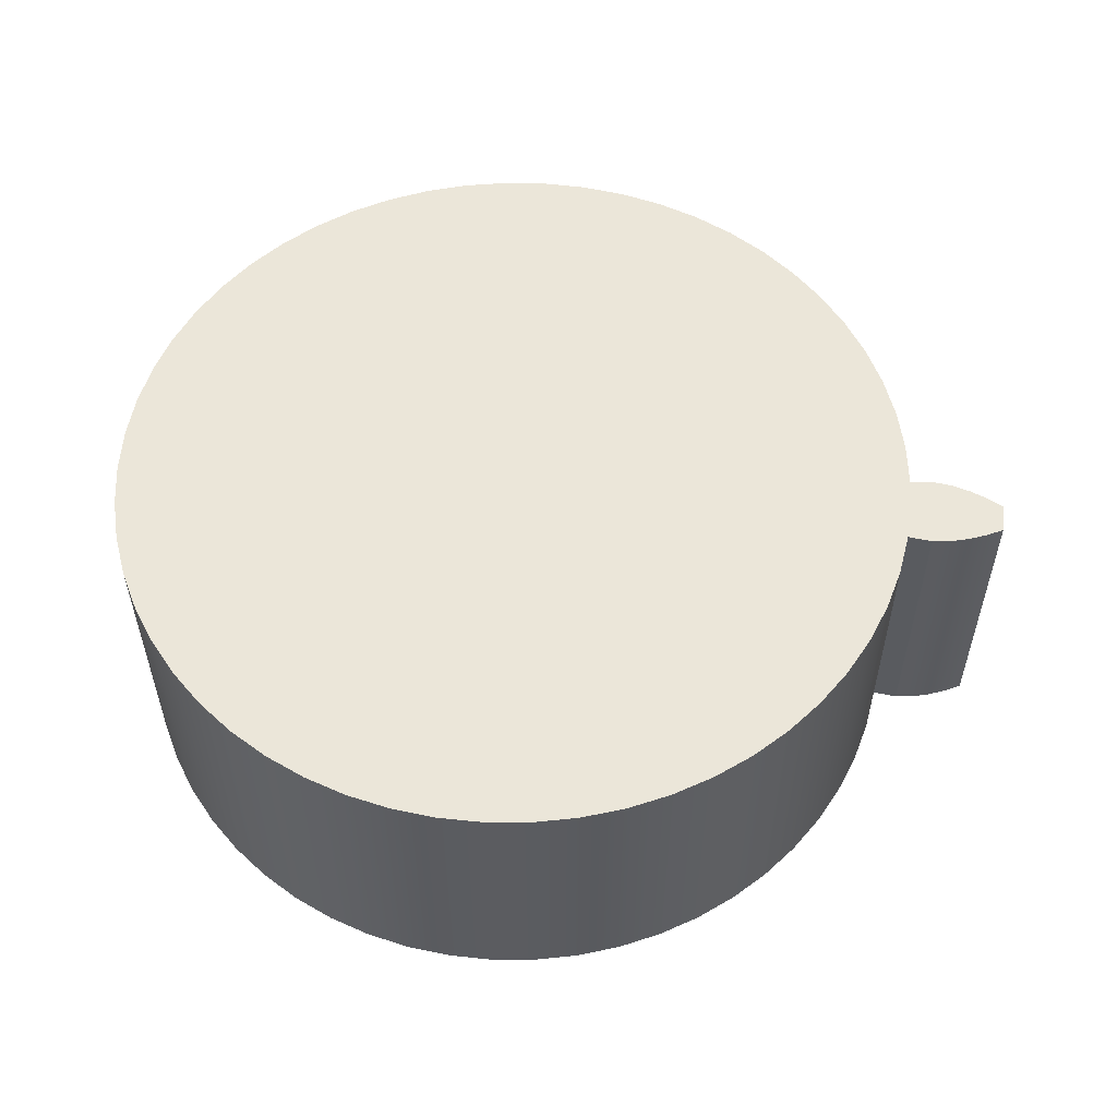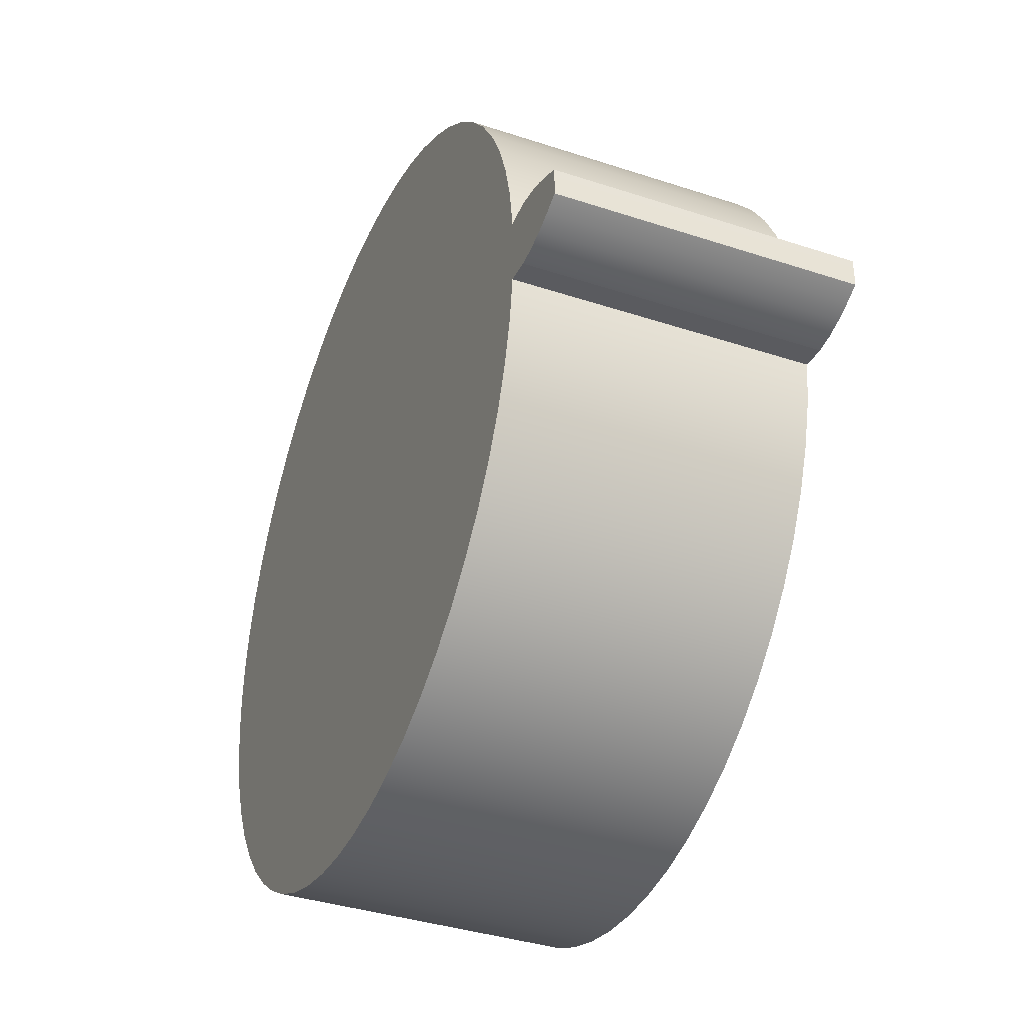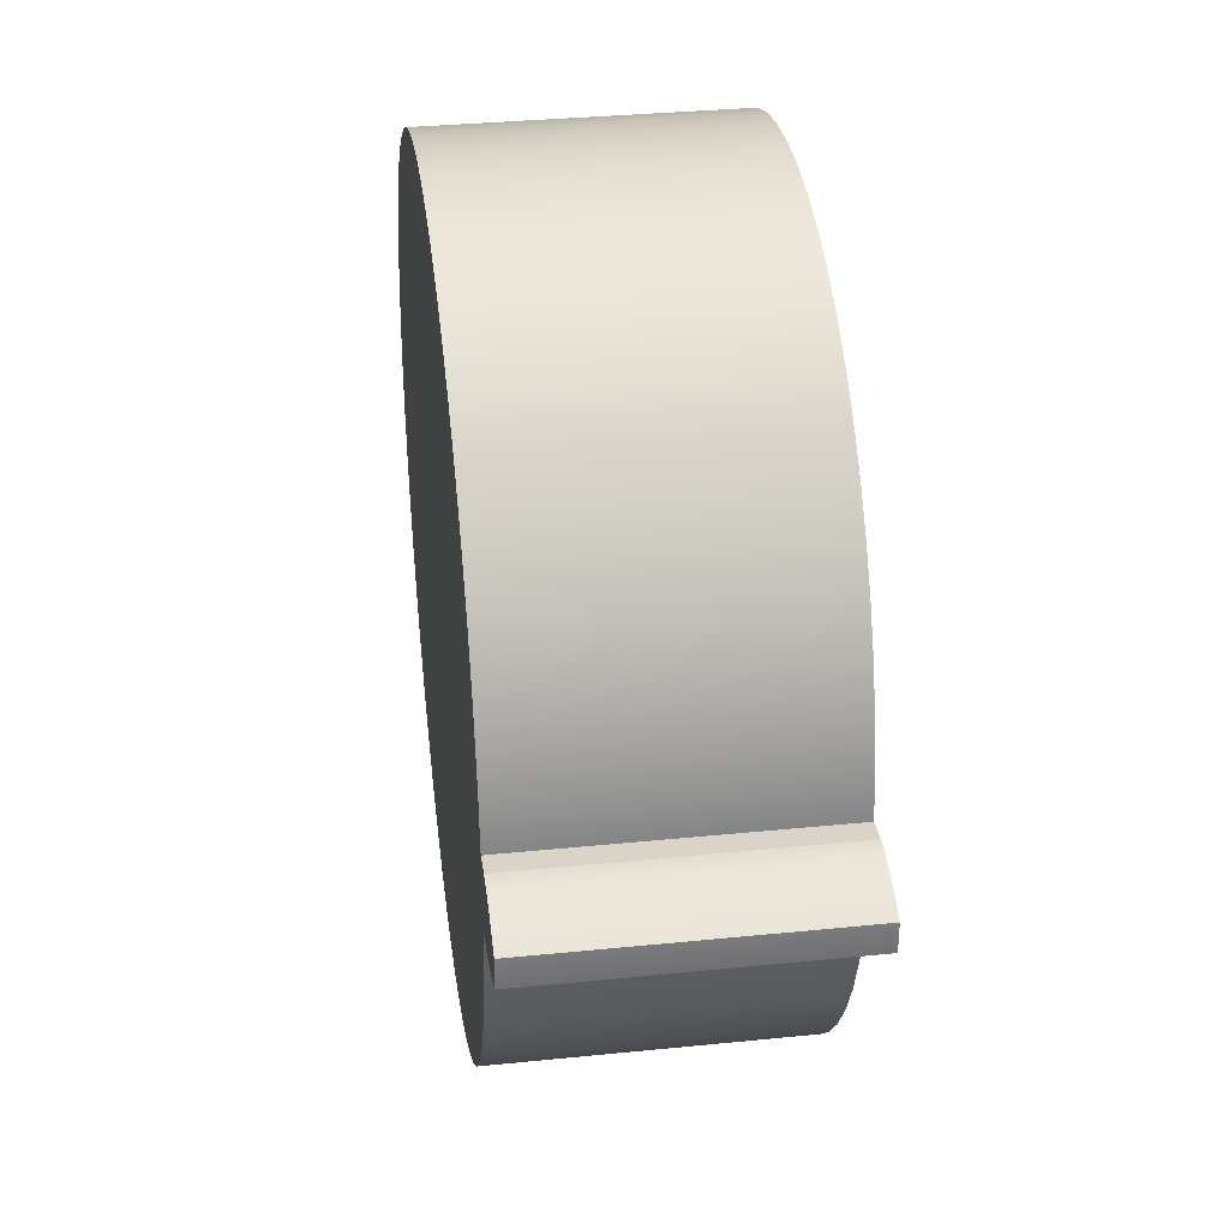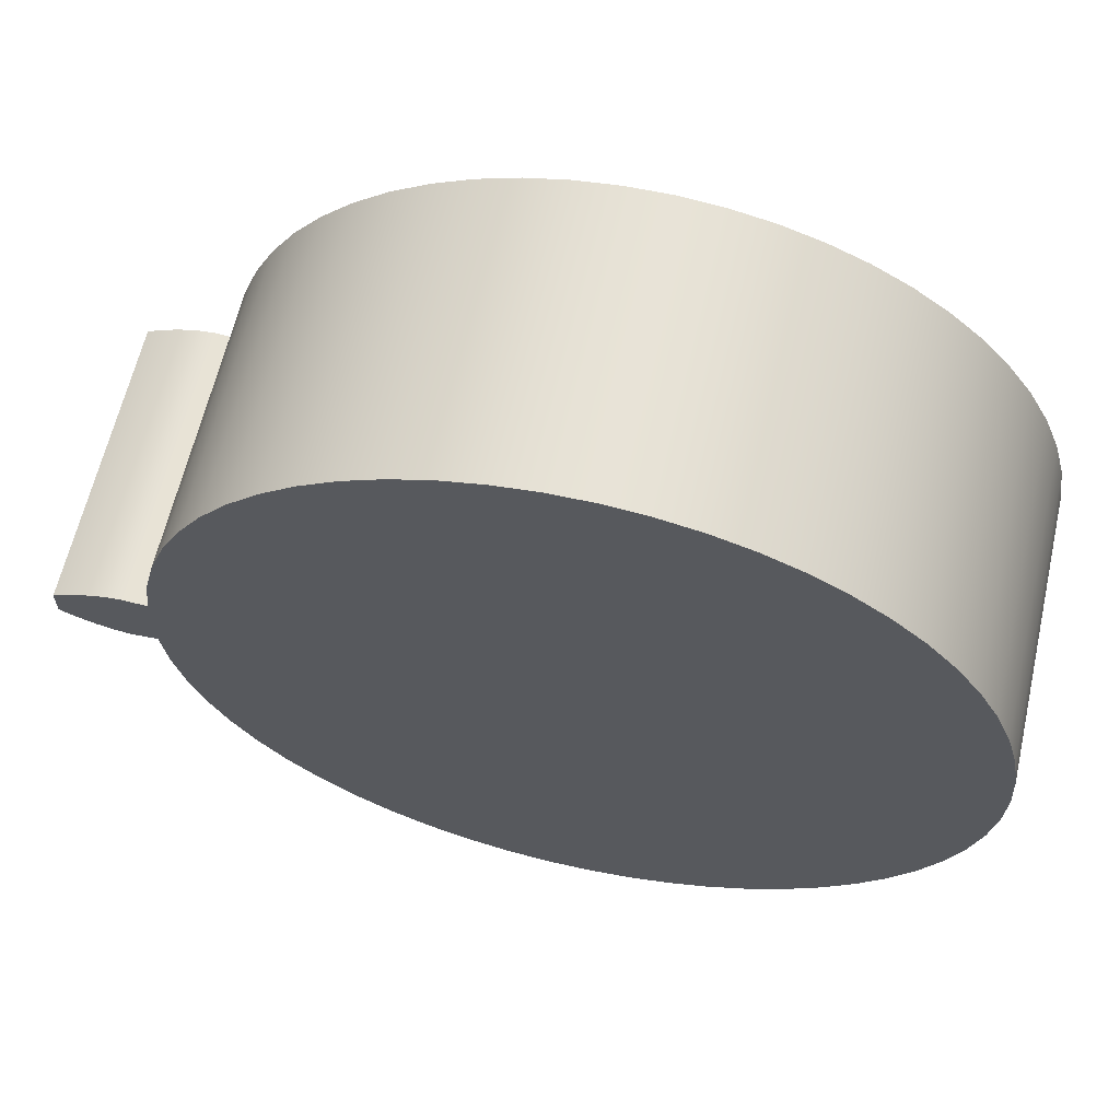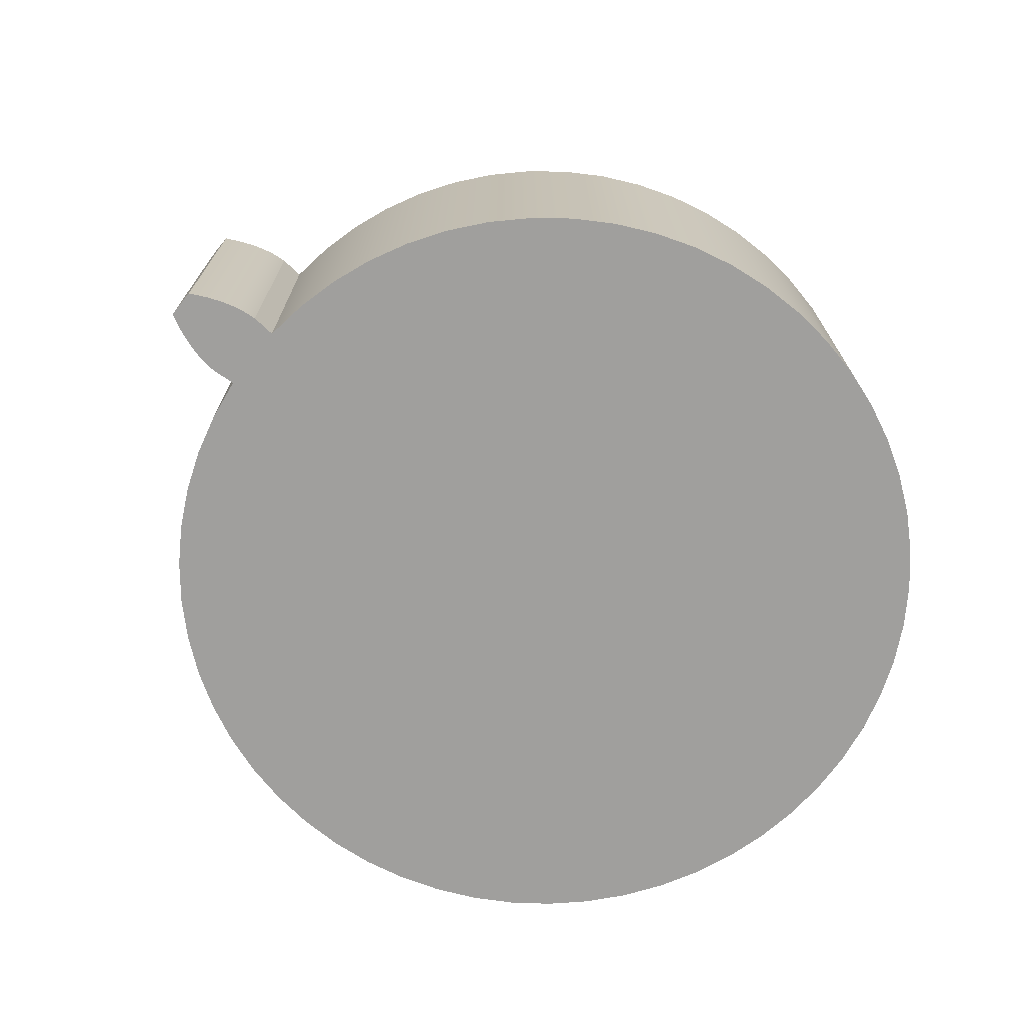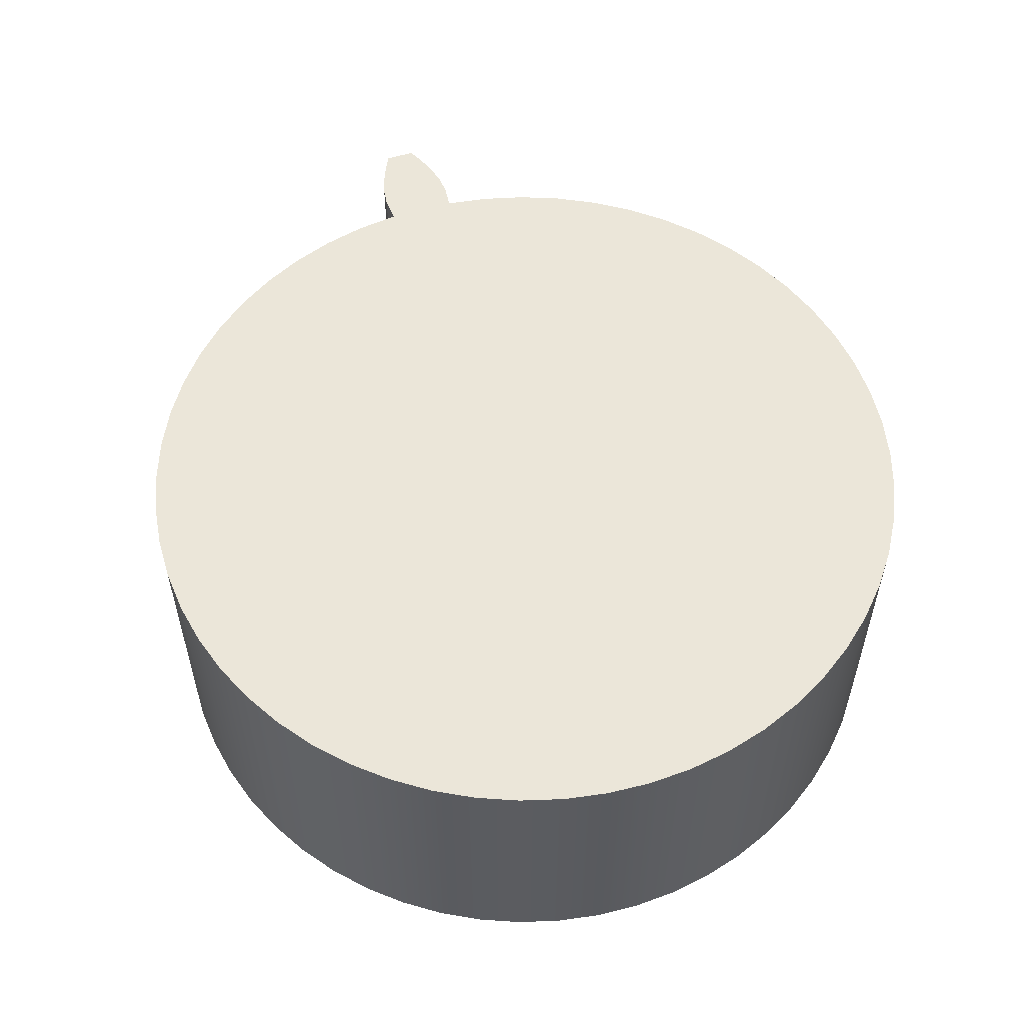
<metadata>
{"format":"obj","ext":"obj","renderer":"f3d","projection":"perspective","resolution":1024,"background":"white","views":[{"elev":55.3,"azim":6.9,"up":"+Z"},{"elev":-37.6,"azim":67.2,"up":"+Y"},{"elev":33.9,"azim":82.2,"up":"+Y"},{"elev":62.6,"azim":-167.1,"up":"+Y"},{"elev":-71.3,"azim":141.1,"up":"+Z"},{"elev":55.5,"azim":-107.8,"up":"+Z"}]}
</metadata>
<code>
v 2.861 0.2466 0
v 2.698 0.2326 0
v 2.698 0.2326 2
v 2.861 0.2466 2
v 2.698 0.2326 2
v 2.657 0.5251 2
v 2.584 0.8113 2
v 2.48 1.088 2
v 2.347 1.352 2
v 2.186 1.599 2
v 1.999 1.828 2
v 1.788 2.035 2
v 1.555 2.217 2
v 1.305 2.373 2
v 1.038 2.501 2
v 0.7599 2.6 2
v 0.4723 2.667 2
v 0.179 2.702 2
v -0.1164 2.706 2
v -0.4104 2.677 2
v -0.6995 2.616 2
v -0.9803 2.525 2
v -1.249 2.403 2
v -1.504 2.253 2
v -1.74 2.075 2
v -1.956 1.873 2
v -2.148 1.649 2
v -2.315 1.406 2
v -2.454 1.145 2
v -2.564 0.8709 2
v -2.644 0.5864 2
v -2.692 0.295 2
v -2.708 3.317e-16 2
v -2.692 -0.295 2
v -2.644 -0.5864 2
v -2.564 -0.8709 2
v -2.454 -1.145 2
v -2.315 -1.406 2
v -2.148 -1.649 2
v -1.956 -1.873 2
v -1.74 -2.075 2
v -1.504 -2.253 2
v -1.249 -2.403 2
v -0.9803 -2.525 2
v -0.6995 -2.616 2
v -0.4104 -2.677 2
v -0.1164 -2.706 2
v 0.179 -2.702 2
v 0.4723 -2.667 2
v 0.7599 -2.6 2
v 1.038 -2.501 2
v 1.305 -2.373 2
v 1.555 -2.217 2
v 1.788 -2.035 2
v 1.999 -1.828 2
v 2.186 -1.599 2
v 2.347 -1.352 2
v 2.48 -1.088 2
v 2.584 -0.8113 2
v 2.657 -0.5251 2
v 2.698 -0.2326 2
v 2.861 -0.2466 2
v 2.984 -0.233 2
v 3.104 -0.1997 2
v 3.22 -0.1539 2
v 3.332 -0.09838 2
v 3.333 -0.0328 2
v 3.333 0.0328 2
v 3.332 0.09838 2
v 3.22 0.1539 2
v 3.104 0.1997 2
v 2.984 0.233 2
v 2.861 0.2466 2
v 2.698 -0.2326 0
v 2.657 -0.5251 0
v 2.584 -0.8113 0
v 2.48 -1.088 0
v 2.347 -1.352 0
v 2.186 -1.599 0
v 1.999 -1.828 0
v 1.788 -2.035 0
v 1.555 -2.217 0
v 1.305 -2.373 0
v 1.038 -2.501 0
v 0.7599 -2.6 0
v 0.4723 -2.667 0
v 0.179 -2.702 0
v -0.1164 -2.706 0
v -0.4104 -2.677 0
v -0.6995 -2.616 0
v -0.9803 -2.525 0
v -1.249 -2.403 0
v -1.504 -2.253 0
v -1.74 -2.075 0
v -1.956 -1.873 0
v -2.148 -1.649 0
v -2.315 -1.406 0
v -2.454 -1.145 0
v -2.564 -0.8709 0
v -2.644 -0.5864 0
v -2.692 -0.295 0
v -2.708 -3.317e-16 0
v -2.692 0.295 0
v -2.644 0.5864 0
v -2.564 0.8709 0
v -2.454 1.145 0
v -2.315 1.406 0
v -2.148 1.649 0
v -1.956 1.873 0
v -1.74 2.075 0
v -1.504 2.253 0
v -1.249 2.403 0
v -0.9803 2.525 0
v -0.6995 2.616 0
v -0.4104 2.677 0
v -0.1164 2.706 0
v 0.179 2.702 0
v 0.4723 2.667 0
v 0.7599 2.6 0
v 1.038 2.501 0
v 1.305 2.373 0
v 1.555 2.217 0
v 1.788 2.035 0
v 1.999 1.828 0
v 2.186 1.599 0
v 2.347 1.352 0
v 2.48 1.088 0
v 2.584 0.8113 0
v 2.657 0.5251 0
v 2.698 0.2326 0
v 2.861 0.2466 0
v 2.984 0.233 0
v 3.104 0.1997 0
v 3.22 0.1539 0
v 3.332 0.09838 0
v 3.333 0.0328 0
v 3.333 -0.0328 0
v 3.332 -0.09838 0
v 3.22 -0.1539 0
v 3.104 -0.1997 0
v 2.984 -0.233 0
v 2.861 -0.2466 0
v 3.332 0.09838 0
v 3.22 0.1539 0
v 3.104 0.1997 0
v 2.984 0.233 0
v 2.861 0.2466 0
v 2.861 0.2466 2
v 2.984 0.233 2
v 3.104 0.1997 2
v 3.22 0.1539 2
v 3.332 0.09838 2
v 3.332 -0.09838 0
v 3.333 -0.0328 0
v 3.333 0.0328 0
v 3.332 0.09838 0
v 3.332 0.09838 2
v 3.333 0.0328 2
v 3.333 -0.0328 2
v 3.332 -0.09838 2
v 2.698 0.2326 2
v 2.698 0.2326 0
v 2.657 0.5251 0
v 2.584 0.8113 0
v 2.48 1.088 0
v 2.347 1.352 0
v 2.186 1.599 0
v 1.999 1.828 0
v 1.788 2.035 0
v 1.555 2.217 0
v 1.305 2.373 0
v 1.038 2.501 0
v 0.7599 2.6 0
v 0.4723 2.667 0
v 0.179 2.702 0
v -0.1164 2.706 0
v -0.4104 2.677 0
v -0.6995 2.616 0
v -0.9803 2.525 0
v -1.249 2.403 0
v -1.504 2.253 0
v -1.74 2.075 0
v -1.956 1.873 0
v -2.148 1.649 0
v -2.315 1.406 0
v -2.454 1.145 0
v -2.564 0.8709 0
v -2.644 0.5864 0
v -2.692 0.295 0
v -2.708 -3.317e-16 0
v -2.692 -0.295 0
v -2.644 -0.5864 0
v -2.564 -0.8709 0
v -2.454 -1.145 0
v -2.315 -1.406 0
v -2.148 -1.649 0
v -1.956 -1.873 0
v -1.74 -2.075 0
v -1.504 -2.253 0
v -1.249 -2.403 0
v -0.9803 -2.525 0
v -0.6995 -2.616 0
v -0.4104 -2.677 0
v -0.1164 -2.706 0
v 0.179 -2.702 0
v 0.4723 -2.667 0
v 0.7599 -2.6 0
v 1.038 -2.501 0
v 1.305 -2.373 0
v 1.555 -2.217 0
v 1.788 -2.035 0
v 1.999 -1.828 0
v 2.186 -1.599 0
v 2.347 -1.352 0
v 2.48 -1.088 0
v 2.584 -0.8113 0
v 2.657 -0.5251 0
v 2.698 -0.2326 0
v 2.698 -0.2326 2
v 2.657 -0.5251 2
v 2.584 -0.8113 2
v 2.48 -1.088 2
v 2.347 -1.352 2
v 2.186 -1.599 2
v 1.999 -1.828 2
v 1.788 -2.035 2
v 1.555 -2.217 2
v 1.305 -2.373 2
v 1.038 -2.501 2
v 0.7599 -2.6 2
v 0.4723 -2.667 2
v 0.179 -2.702 2
v -0.1164 -2.706 2
v -0.4104 -2.677 2
v -0.6995 -2.616 2
v -0.9803 -2.525 2
v -1.249 -2.403 2
v -1.504 -2.253 2
v -1.74 -2.075 2
v -1.956 -1.873 2
v -2.148 -1.649 2
v -2.315 -1.406 2
v -2.454 -1.145 2
v -2.564 -0.8709 2
v -2.644 -0.5864 2
v -2.692 -0.295 2
v -2.708 3.317e-16 2
v -2.692 0.295 2
v -2.644 0.5864 2
v -2.564 0.8709 2
v -2.454 1.145 2
v -2.315 1.406 2
v -2.148 1.649 2
v -1.956 1.873 2
v -1.74 2.075 2
v -1.504 2.253 2
v -1.249 2.403 2
v -0.9803 2.525 2
v -0.6995 2.616 2
v -0.4104 2.677 2
v -0.1164 2.706 2
v 0.179 2.702 2
v 0.4723 2.667 2
v 0.7599 2.6 2
v 1.038 2.501 2
v 1.305 2.373 2
v 1.555 2.217 2
v 1.788 2.035 2
v 1.999 1.828 2
v 2.186 1.599 2
v 2.347 1.352 2
v 2.48 1.088 2
v 2.584 0.8113 2
v 2.657 0.5251 2
v 2.698 -0.2326 0
v 2.861 -0.2466 0
v 2.861 -0.2466 2
v 2.698 -0.2326 2
v 2.861 -0.2466 0
v 2.984 -0.233 0
v 3.104 -0.1997 0
v 3.22 -0.1539 0
v 3.332 -0.09838 0
v 3.332 -0.09838 2
v 3.22 -0.1539 2
v 3.104 -0.1997 2
v 2.984 -0.233 2
v 2.861 -0.2466 2
f 1 2 4
f 4 2 3
f 6 32 5
f 5 32 33
f 5 33 61
f 61 33 34
f 61 34 60
f 60 34 35
f 60 35 59
f 59 35 36
f 59 36 58
f 58 36 37
f 58 37 57
f 57 37 38
f 57 38 56
f 56 38 39
f 56 39 55
f 55 39 40
f 55 40 54
f 54 40 41
f 54 41 53
f 53 41 42
f 53 42 52
f 52 42 43
f 52 43 51
f 51 43 44
f 51 44 50
f 50 44 45
f 50 45 49
f 49 45 46
f 49 46 48
f 48 46 47
f 32 6 31
f 31 6 7
f 31 7 30
f 30 7 8
f 30 8 29
f 29 8 9
f 29 9 28
f 28 9 10
f 28 10 27
f 27 10 11
f 27 11 26
f 26 11 12
f 26 12 25
f 25 12 13
f 25 13 24
f 24 13 14
f 24 14 23
f 23 14 15
f 23 15 22
f 22 15 16
f 22 16 21
f 21 16 17
f 21 17 20
f 20 17 18
f 20 18 19
f 61 62 5
f 5 62 73
f 73 62 72
f 72 62 63
f 72 63 71
f 71 63 64
f 71 64 65
f 66 67 65
f 65 67 70
f 65 70 71
f 67 68 70
f 70 68 69
f 75 101 74
f 74 101 102
f 74 102 130
f 130 102 103
f 130 103 129
f 129 103 104
f 129 104 128
f 128 104 105
f 128 105 127
f 127 105 106
f 127 106 126
f 126 106 107
f 126 107 125
f 125 107 108
f 125 108 124
f 124 108 109
f 124 109 123
f 123 109 110
f 123 110 122
f 122 110 111
f 122 111 121
f 121 111 112
f 121 112 120
f 120 112 113
f 120 113 119
f 119 113 114
f 119 114 118
f 118 114 115
f 118 115 117
f 117 115 116
f 101 75 100
f 100 75 76
f 100 76 99
f 99 76 77
f 99 77 98
f 98 77 78
f 98 78 97
f 97 78 79
f 97 79 96
f 96 79 80
f 96 80 95
f 95 80 81
f 95 81 94
f 94 81 82
f 94 82 93
f 93 82 83
f 93 83 92
f 92 83 84
f 92 84 91
f 91 84 85
f 91 85 90
f 90 85 86
f 90 86 89
f 89 86 87
f 89 87 88
f 74 130 142
f 142 130 131
f 142 131 132
f 142 132 141
f 141 132 133
f 141 133 140
f 140 133 139
f 139 133 134
f 139 134 137
f 137 134 136
f 136 134 135
f 137 138 139
f 143 144 152
f 152 144 151
f 151 144 145
f 151 145 150
f 150 145 146
f 150 146 149
f 149 146 147
f 149 147 148
f 160 153 159
f 159 153 154
f 159 154 158
f 158 154 155
f 158 155 157
f 157 155 156
f 161 162 274
f 274 162 163
f 274 163 273
f 273 163 164
f 273 164 272
f 272 164 165
f 272 165 271
f 271 165 166
f 271 166 270
f 270 166 167
f 270 167 269
f 269 167 168
f 269 168 268
f 268 168 169
f 268 169 267
f 267 169 170
f 267 170 266
f 266 170 171
f 266 171 265
f 265 171 172
f 265 172 264
f 264 172 173
f 264 173 263
f 263 173 174
f 263 174 262
f 262 174 175
f 262 175 261
f 261 175 176
f 261 176 260
f 260 176 177
f 260 177 259
f 259 177 178
f 259 178 258
f 258 178 179
f 258 179 257
f 257 179 180
f 257 180 256
f 256 180 181
f 256 181 255
f 255 181 182
f 255 182 254
f 254 182 183
f 254 183 253
f 253 183 184
f 253 184 252
f 252 184 185
f 252 185 251
f 251 185 186
f 251 186 250
f 250 186 187
f 250 187 249
f 249 187 188
f 249 188 248
f 248 188 189
f 248 189 247
f 247 189 190
f 247 190 246
f 246 190 191
f 246 191 245
f 245 191 192
f 245 192 244
f 244 192 193
f 244 193 243
f 243 193 194
f 243 194 242
f 242 194 195
f 242 195 241
f 241 195 196
f 241 196 240
f 240 196 197
f 240 197 239
f 239 197 198
f 239 198 238
f 238 198 199
f 238 199 237
f 237 199 200
f 237 200 236
f 236 200 201
f 236 201 235
f 235 201 202
f 235 202 234
f 234 202 203
f 234 203 233
f 233 203 204
f 233 204 232
f 232 204 205
f 232 205 231
f 231 205 206
f 231 206 230
f 230 206 207
f 230 207 229
f 229 207 208
f 229 208 228
f 228 208 209
f 228 209 227
f 227 209 210
f 227 210 226
f 226 210 211
f 226 211 225
f 225 211 212
f 225 212 224
f 224 212 213
f 224 213 223
f 223 213 214
f 223 214 222
f 222 214 215
f 222 215 221
f 221 215 216
f 221 216 220
f 220 216 217
f 220 217 219
f 219 217 218
f 275 276 278
f 278 276 277
f 279 280 288
f 288 280 287
f 287 280 281
f 287 281 286
f 286 281 282
f 286 282 285
f 285 282 283
f 285 283 284

</code>
